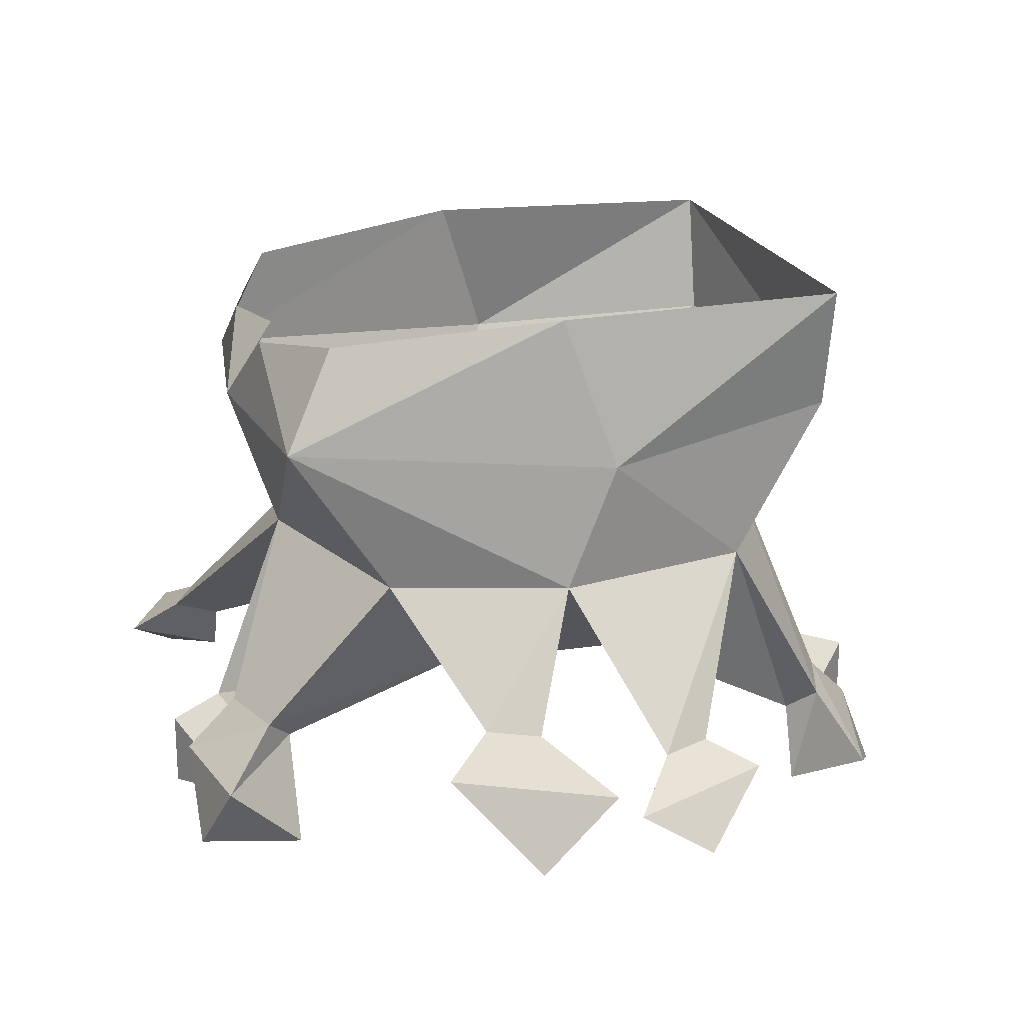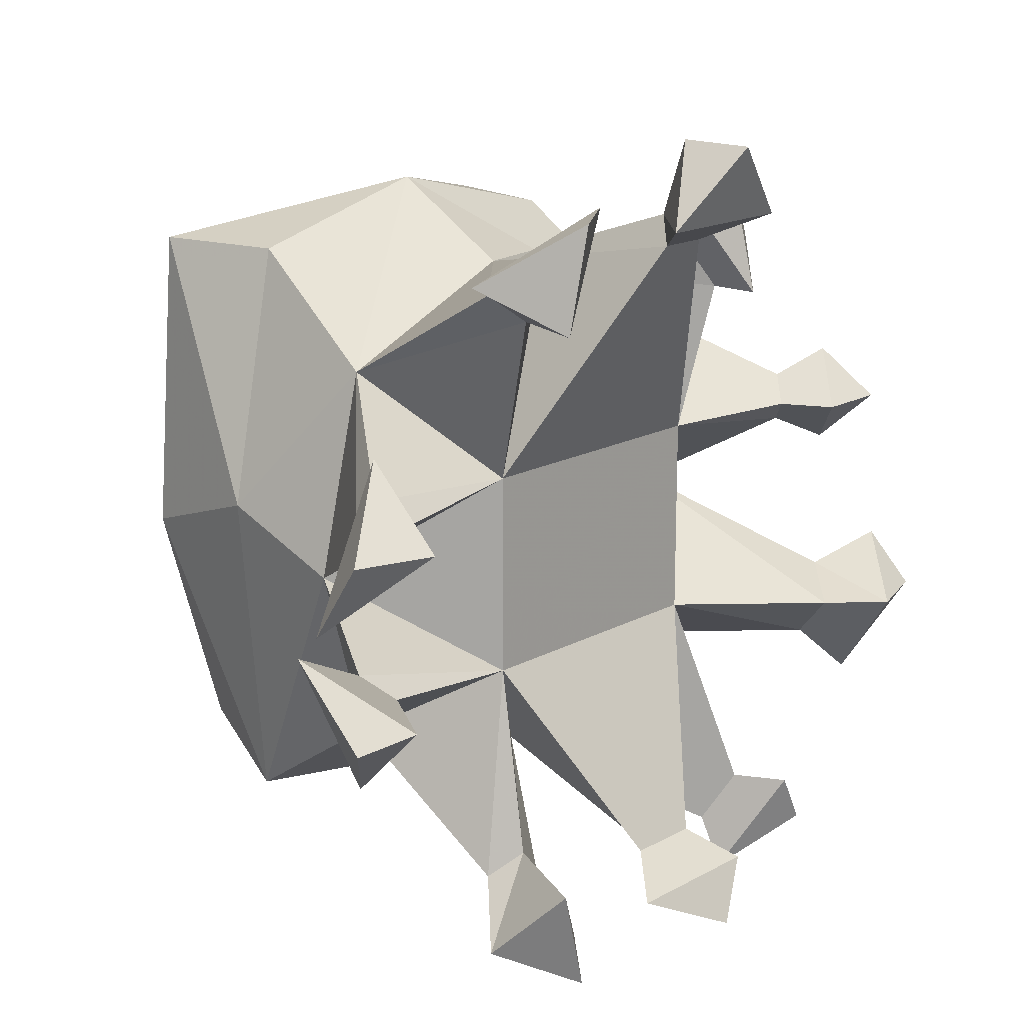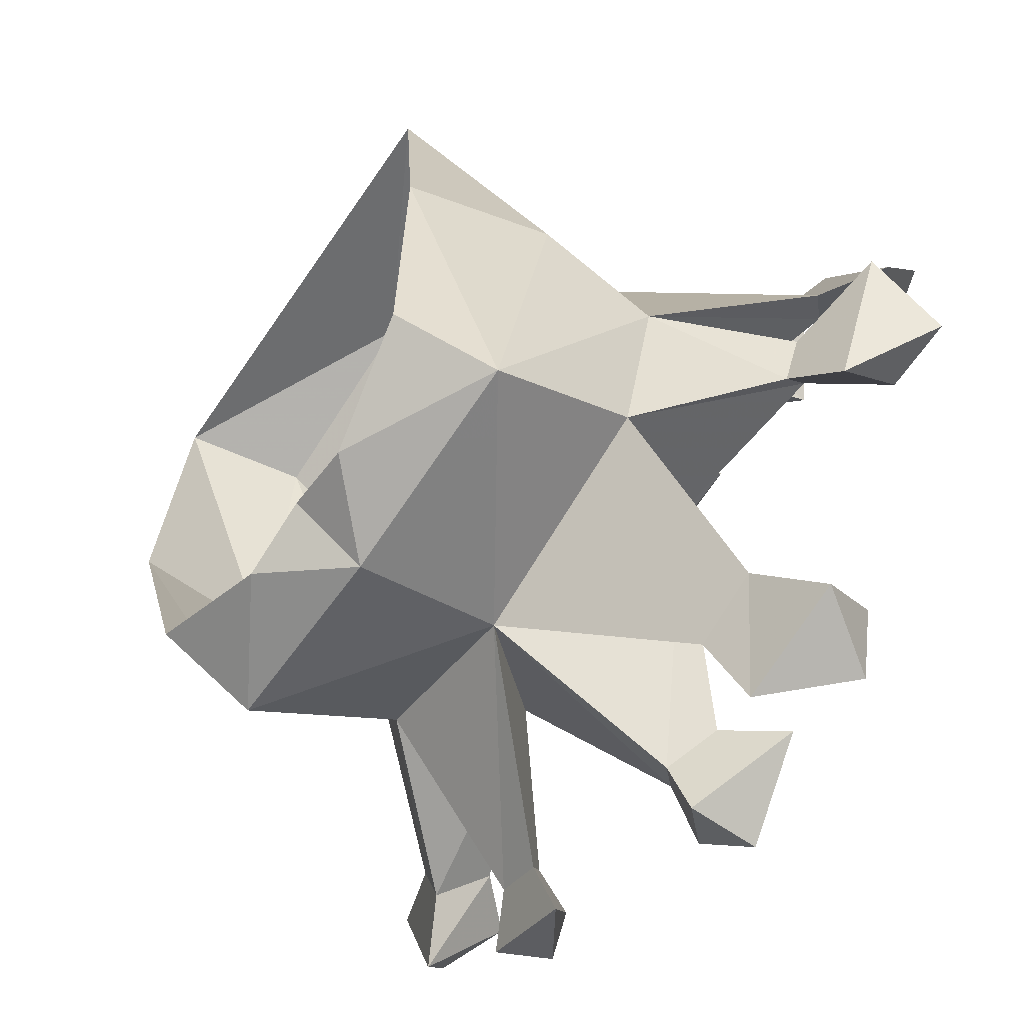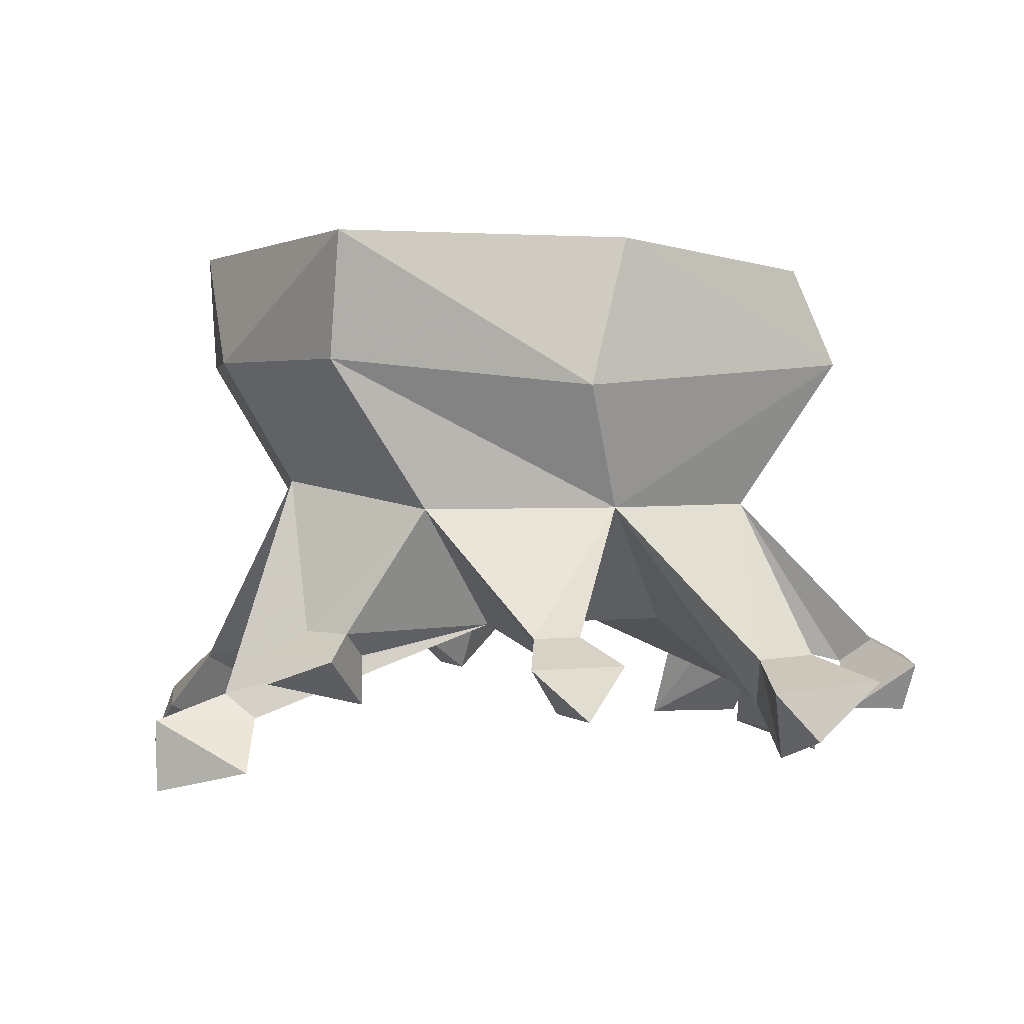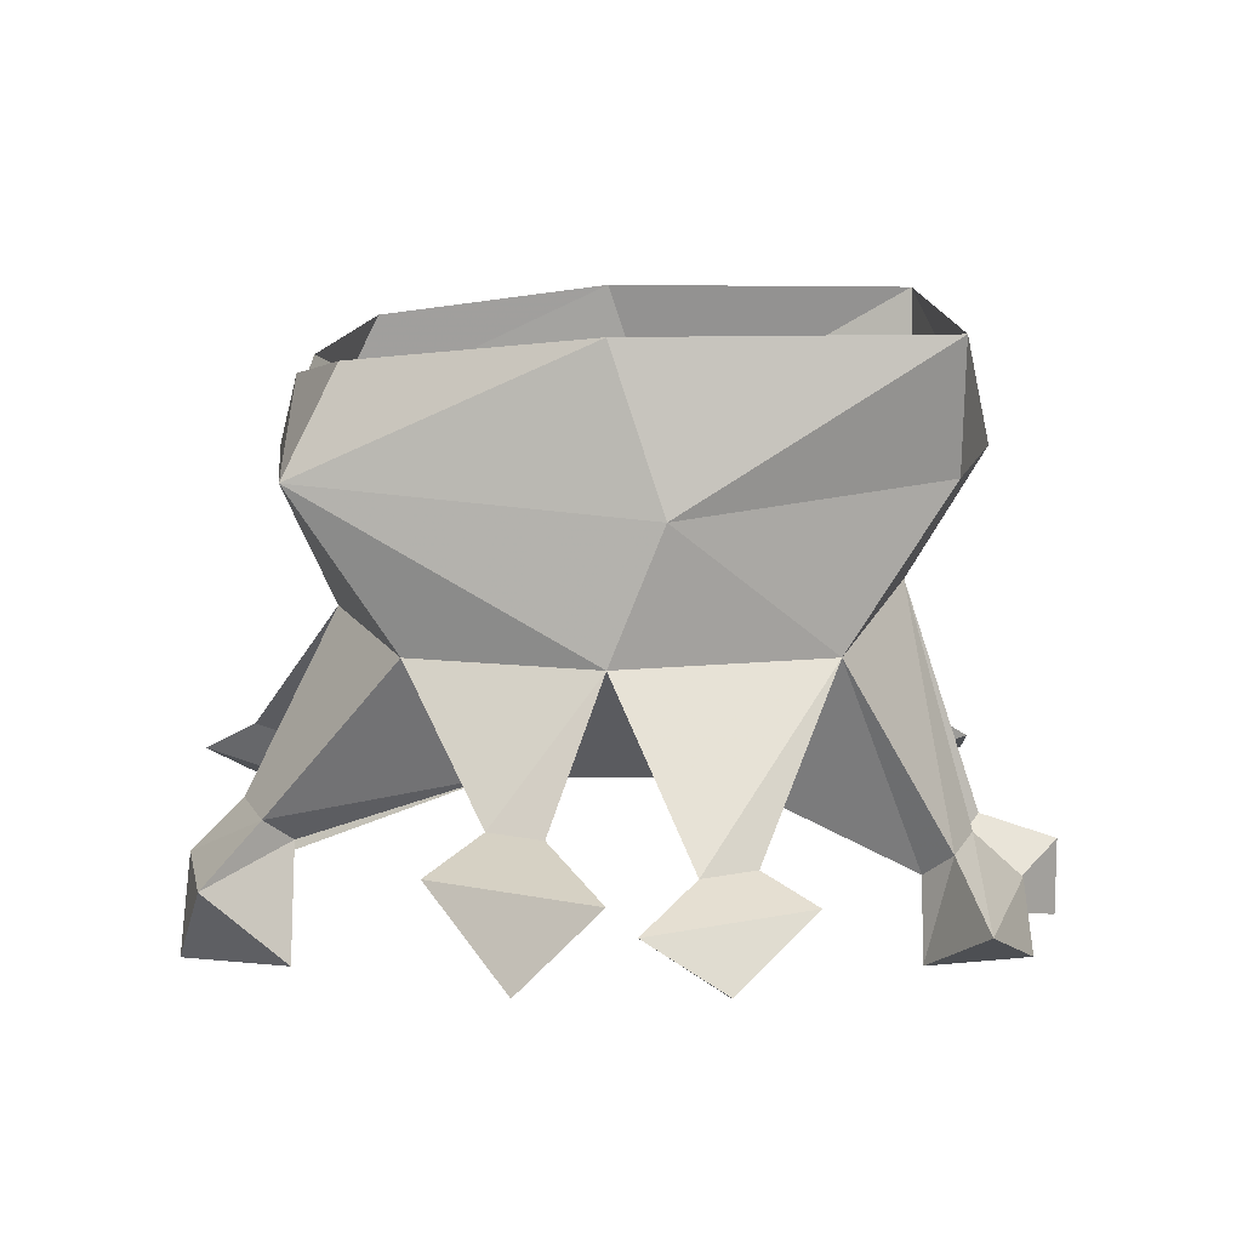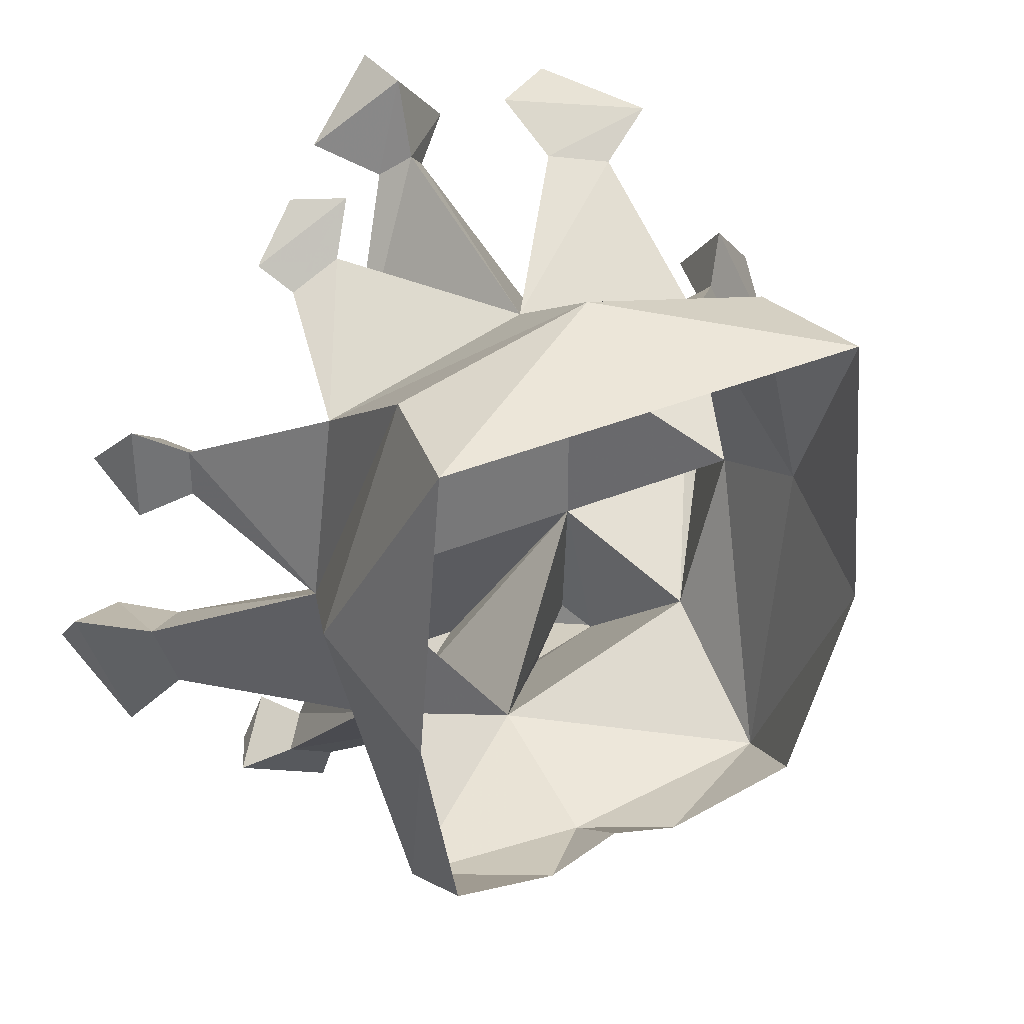
<metadata>
{"format":"obj","ext":"obj","renderer":"f3d","projection":"perspective","resolution":1024,"background":"white","views":[{"elev":20.4,"azim":-105.4,"up":"+Y"},{"elev":16.7,"azim":-47.8,"up":"+Z"},{"elev":-66.2,"azim":-124.7,"up":"+Z"},{"elev":2.1,"azim":66.5,"up":"+Y"},{"elev":11.8,"azim":-90.1,"up":"+Y"},{"elev":34.4,"azim":150.2,"up":"+Z"}]}
</metadata>
<code>
v -0.08594 -0.08594 -0.007812
v -0.04688 -0.125 -0.03906
v -0.04688 -0.125 0.02344
v -0.1094 -0.1406 0.02344
v -0.1172 -0.1328 0.01562
v -0.07031 -0.08594 0.05469
v -0.08594 -0.04688 0.007812
v -0.07031 -0.03906 -0.09375
v -0.07031 -0.08594 -0.0625
v -0.1016 -0.125 -0.03906
v -0.1094 -0.125 -0.02344
v -0.1016 -0.1328 -0.03125
v -0.0625 -0.1328 -0.1016
v -0.05469 -0.1406 -0.09375
v 0 -0.08594 -0.08594
v 0 -0.1484 -0.1094
v -0.01562 -0.1562 -0.1016
v 0.03906 -0.125 -0.03906
v 0.03906 -0.125 0.02344
v 0.007812 -0.1562 0.09375
v -0.007812 -0.1562 0.09375
v 0 -0.07812 0.07812
v -0.04688 -0.1406 0.09375
v -0.0625 -0.1484 0.07812
v -0.1094 -0.1328 0.03125
v -0.1172 -0.1406 0.04688
v -0.1172 -0.1641 0.02344
v -0.1406 -0.1406 0
v 0.07031 -0.08594 -0.007812
v 0.09375 -0.1484 -0.04688
v 0.1094 -0.1328 -0.03906
v 0.05469 -0.08594 -0.0625
v 0.0625 -0.03906 -0.09375
v 0.08594 -0.04688 0.007812
v 0.0625 -0.03906 0.08594
v 0.0625 -0.08594 0.05469
v 0.09375 -0.125 0.03125
v 0.09375 -0.125 0.01562
v 0.08594 -0.1328 0.02344
v 0.05469 -0.125 0.07812
v 0.04688 -0.1328 0.07031
v 0 -0.1484 0.1016
v 0 -0.1562 0.125
v 0.02344 -0.1719 0.1016
v -0.02344 -0.1719 0.1016
v 0 -0.03906 -0.1016
v -0.02344 -0.01562 -0.09375
v 0 -0.01562 -0.08594
v 0.02344 -0.01562 -0.09375
v 0.0625 -0.007812 -0.07812
v 0.07812 0 -0.007812
v 0.07031 0 0.08594
v 0 -0.03906 0.1016
v 0.03906 -0.125 0.08594
v 0.03125 -0.1328 0.1016
v 0.0625 -0.1328 0.08594
v 0.04688 -0.1484 0.07031
v -0.07031 -0.1406 0.08594
v -0.09375 -0.1562 0.09375
v -0.03906 -0.1562 0.1094
v -0.07031 -0.1719 0.07812
v -0.0625 -0.03906 0.08594
v -0.07031 0 0.08594
v -0.03906 -0.1328 -0.1094
v -0.03906 -0.1484 -0.125
v -0.07812 -0.1484 -0.1172
v -0.07031 -0.1719 -0.09375
v 0.0625 -0.1328 -0.1094
v 0.04688 -0.1328 -0.1172
v 0.007812 -0.1562 -0.1016
v 0.01562 -0.1719 -0.1094
v 0 -0.1562 -0.125
v -0.03125 -0.1719 -0.1094
v -0.0625 -0.007812 -0.07812
v -0.07812 0 -0.007812
v 0.1016 -0.1328 -0.0625
v 0.1328 -0.1406 -0.03125
v 0.1172 -0.1406 -0.07812
v 0.1094 -0.1641 -0.04688
v 0.1328 -0.1562 -0.04688
v 0.05469 -0.1406 -0.1016
v 0.04688 -0.1406 -0.1328
v 0.0625 -0.1562 -0.1016
v 0.07812 -0.1406 -0.1172
v 0.07031 -0.1562 -0.1172
v 0 -0.1797 -0.125
v -0.1406 -0.1562 0.02344
v 0 -0.1797 0.125
v 0.09375 -0.1484 0.02344
v 0.1094 -0.1328 0.03906
v 0.1094 -0.1328 0.007812
v 0.1172 -0.1484 0.02344
v -0.1172 -0.1562 -0.03125
v -0.1172 -0.1328 -0.05469
v -0.1406 -0.1328 -0.007812
v -0.1406 -0.1562 -0.03125
v -0.0625 -0.1719 -0.125
v 0.04688 -0.1406 0.1016
v -0.0625 -0.1719 0.1094
f 1 2 3
f 1 3 4
f 1 4 5
f 1 5 6
f 1 6 7
f 1 7 8
f 1 8 9
f 1 9 10
f 1 10 11
f 1 11 2
f 2 11 12
f 2 12 9
f 2 9 13
f 2 13 14
f 2 14 15
f 2 15 16
f 2 16 17
f 2 17 18
f 2 18 19
f 2 19 3
f 3 19 20
f 3 20 21
f 3 21 22
f 3 22 23
f 3 23 24
f 3 24 6
f 3 6 25
f 3 25 4
f 5 25 6
f 29 19 18
f 29 18 30
f 29 30 31
f 29 31 32
f 29 32 33
f 29 33 34
f 29 34 35
f 29 35 36
f 29 36 37
f 29 37 38
f 29 38 19
f 19 38 39
f 19 39 36
f 19 36 40
f 19 40 41
f 19 41 22
f 19 22 42
f 19 42 20
f 21 42 22
f 46 33 15
f 46 15 8
f 35 53 36
f 36 53 22
f 36 22 54
f 36 54 40
f 41 54 22
f 53 6 22
f 22 6 58
f 22 58 23
f 24 58 6
f 62 6 53
f 62 7 6
f 9 8 15
f 9 15 64
f 9 64 13
f 14 64 15
f 32 15 33
f 15 32 68
f 15 68 69
f 15 69 18
f 15 18 70
f 15 70 16
f 17 70 18
f 76 30 18
f 76 18 32
f 76 32 31
f 81 68 32
f 81 32 18
f 81 18 69
f 39 37 36
f 12 10 9
f 4 25 26
f 4 26 27
f 4 27 5
f 5 27 28
f 5 28 25
f 20 42 43
f 20 43 44
f 20 44 21
f 21 44 45
f 21 45 42
f 46 8 47
f 46 47 48
f 46 48 49
f 46 49 33
f 33 49 50
f 33 50 51
f 33 51 34
f 34 51 52
f 34 52 35
f 35 52 53
f 40 54 55
f 40 55 56
f 40 56 41
f 41 56 57
f 41 57 54
f 23 58 59
f 23 59 60
f 23 60 24
f 24 60 61
f 24 61 58
f 62 53 63
f 62 63 7
f 13 64 65
f 13 65 66
f 13 66 14
f 14 66 67
f 14 67 64
f 16 70 71
f 16 71 72
f 16 72 17
f 17 72 73
f 17 73 70
f 8 74 47
f 74 8 75
f 75 8 7
f 75 7 63
f 53 52 63
f 76 31 77
f 76 77 78
f 76 78 30
f 30 78 79
f 30 79 31
f 31 79 77
f 77 79 80
f 77 80 78
f 78 80 79
f 81 69 82
f 81 82 83
f 81 83 68
f 68 83 84
f 68 84 69
f 69 84 82
f 82 84 85
f 82 85 83
f 83 85 84
f 73 71 70
f 71 73 86
f 71 86 72
f 72 86 73
f 28 26 25
f 26 28 87
f 26 87 27
f 27 87 28
f 45 43 42
f 43 45 88
f 43 88 44
f 44 88 45
f 37 39 89
f 37 89 90
f 37 90 38
f 38 90 91
f 38 91 39
f 39 91 89
f 89 91 92
f 89 92 90
f 90 92 91
f 10 12 93
f 10 93 94
f 10 94 11
f 11 94 95
f 11 95 12
f 12 95 93
f 93 95 96
f 93 96 94
f 94 96 95
f 67 65 64
f 65 67 97
f 65 97 66
f 66 97 67
f 57 55 54
f 55 57 98
f 55 98 56
f 56 98 57
f 61 59 58
f 59 61 99
f 59 99 60
f 60 99 61

</code>
